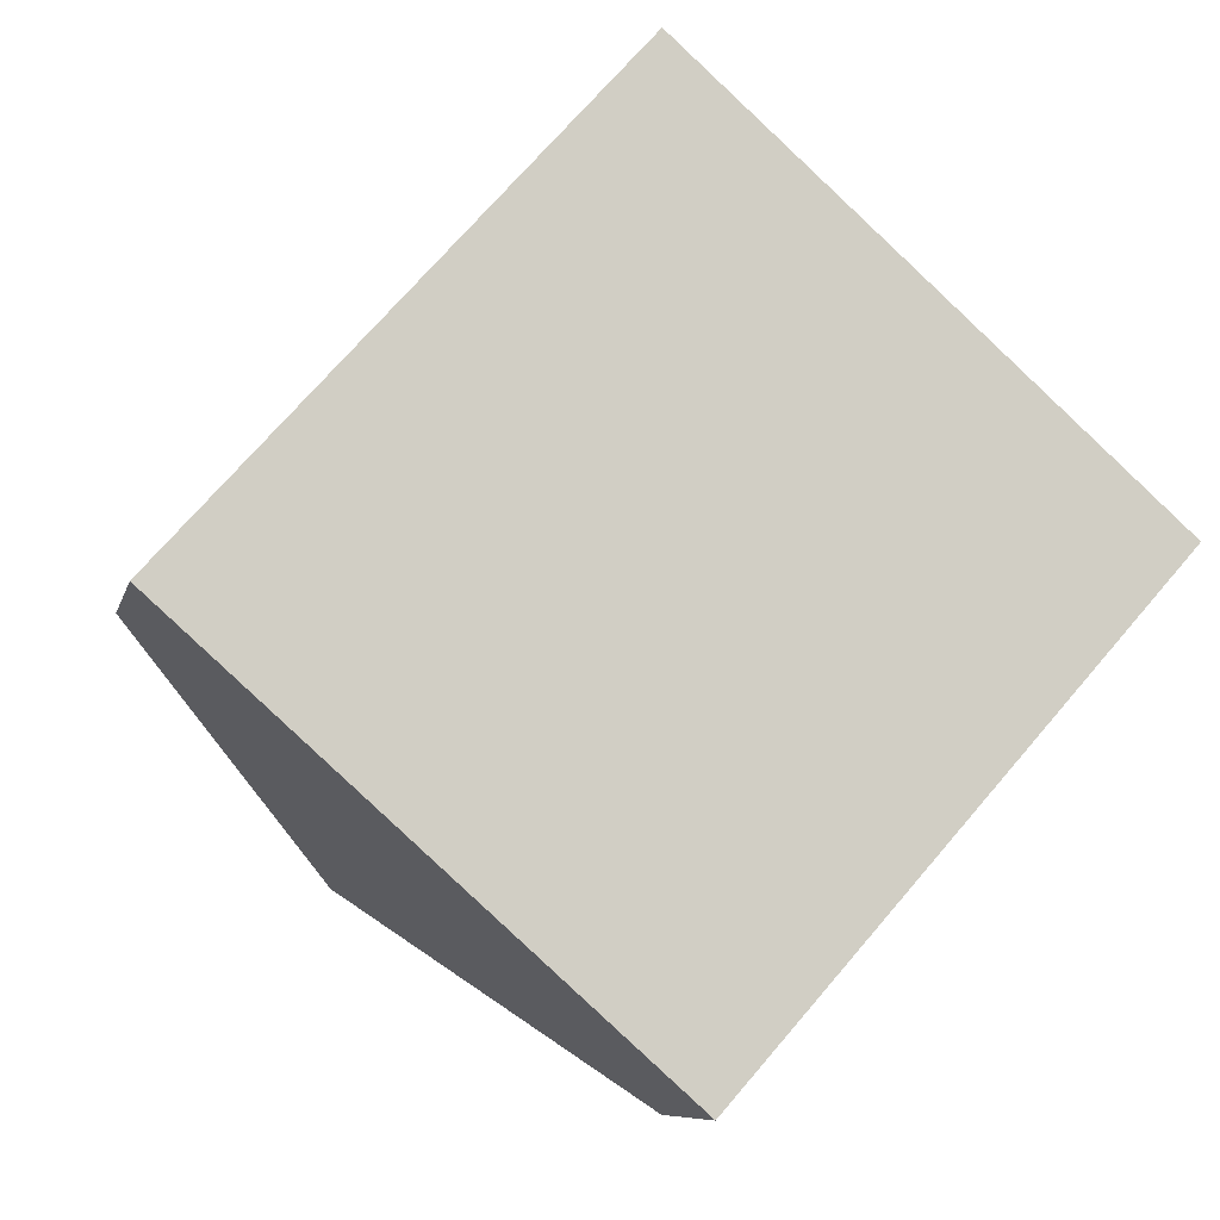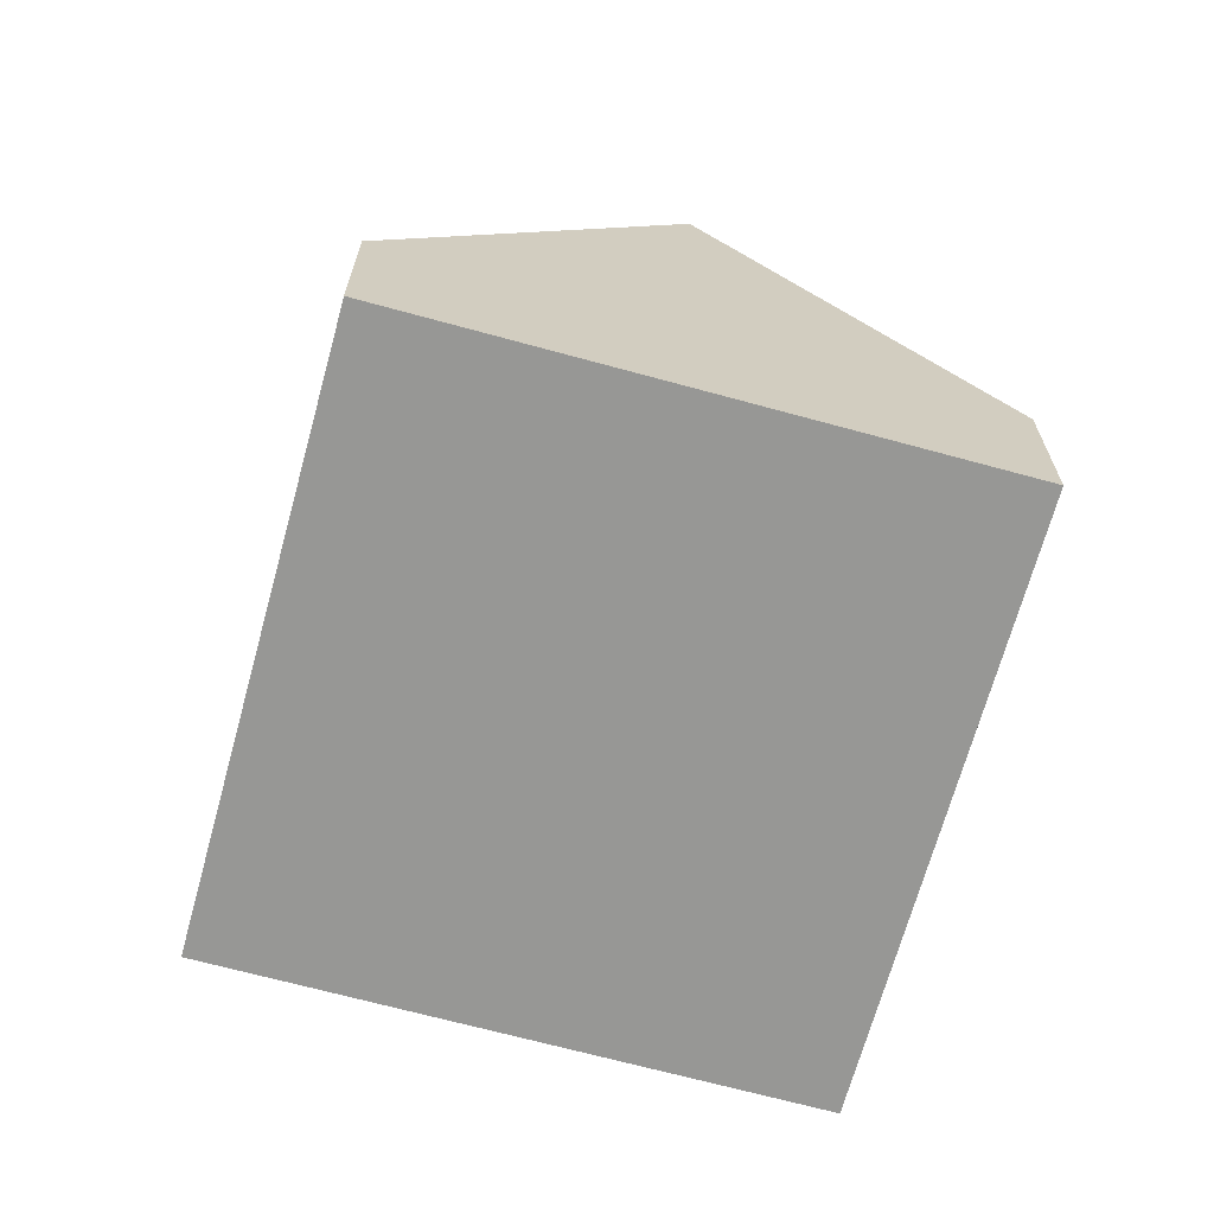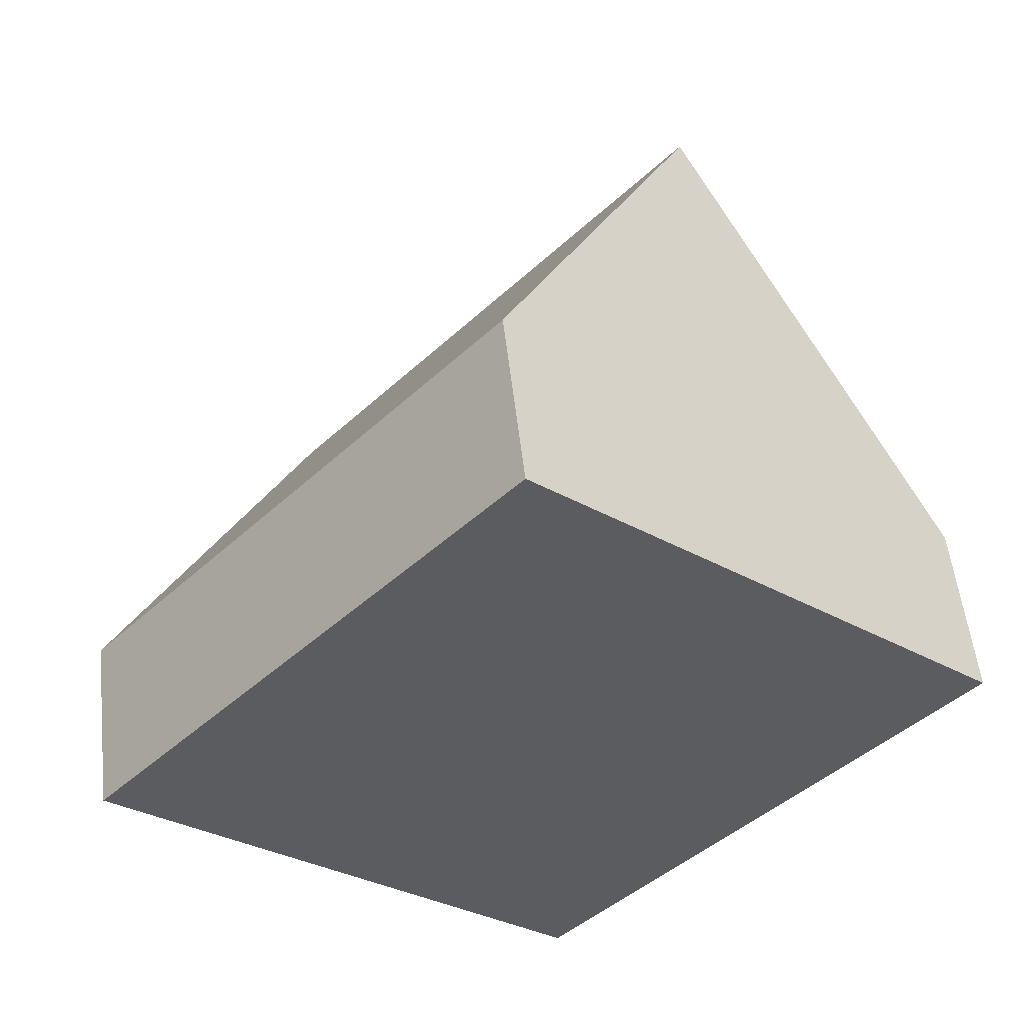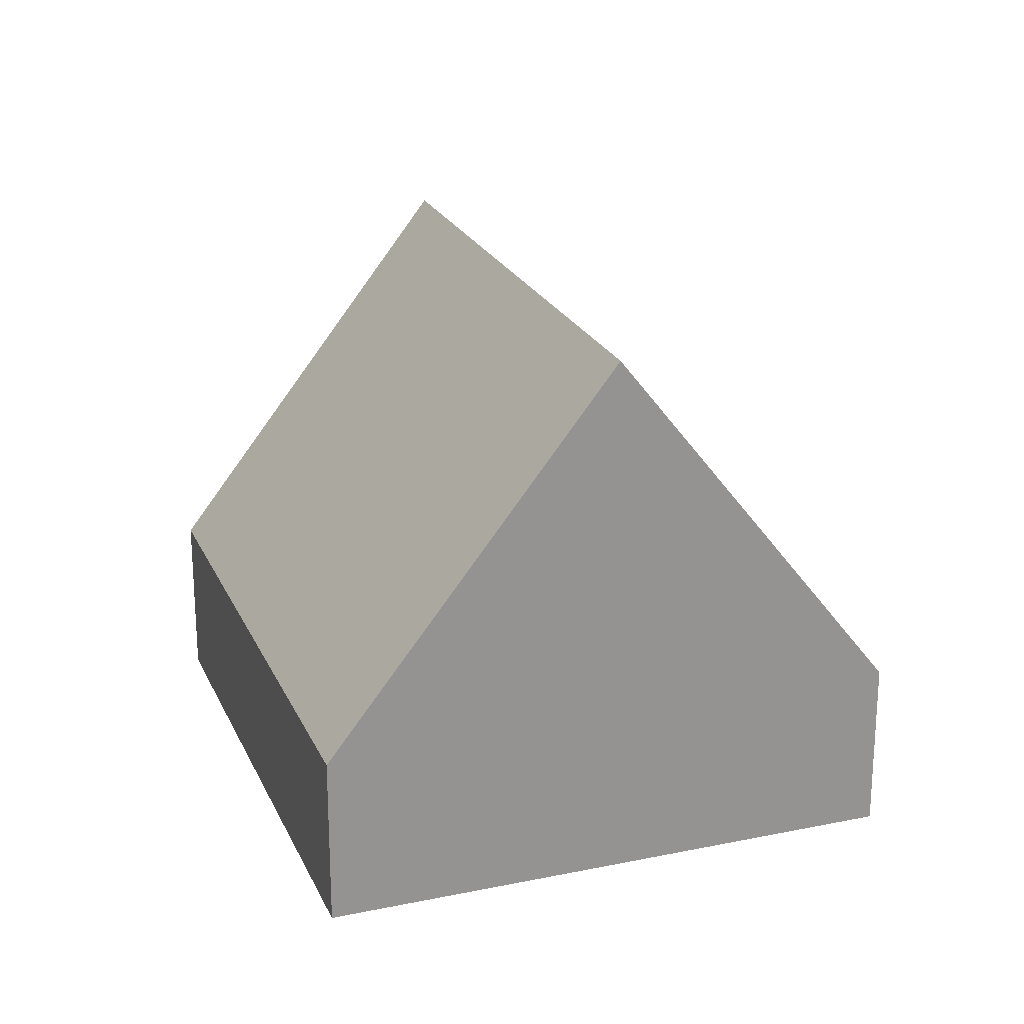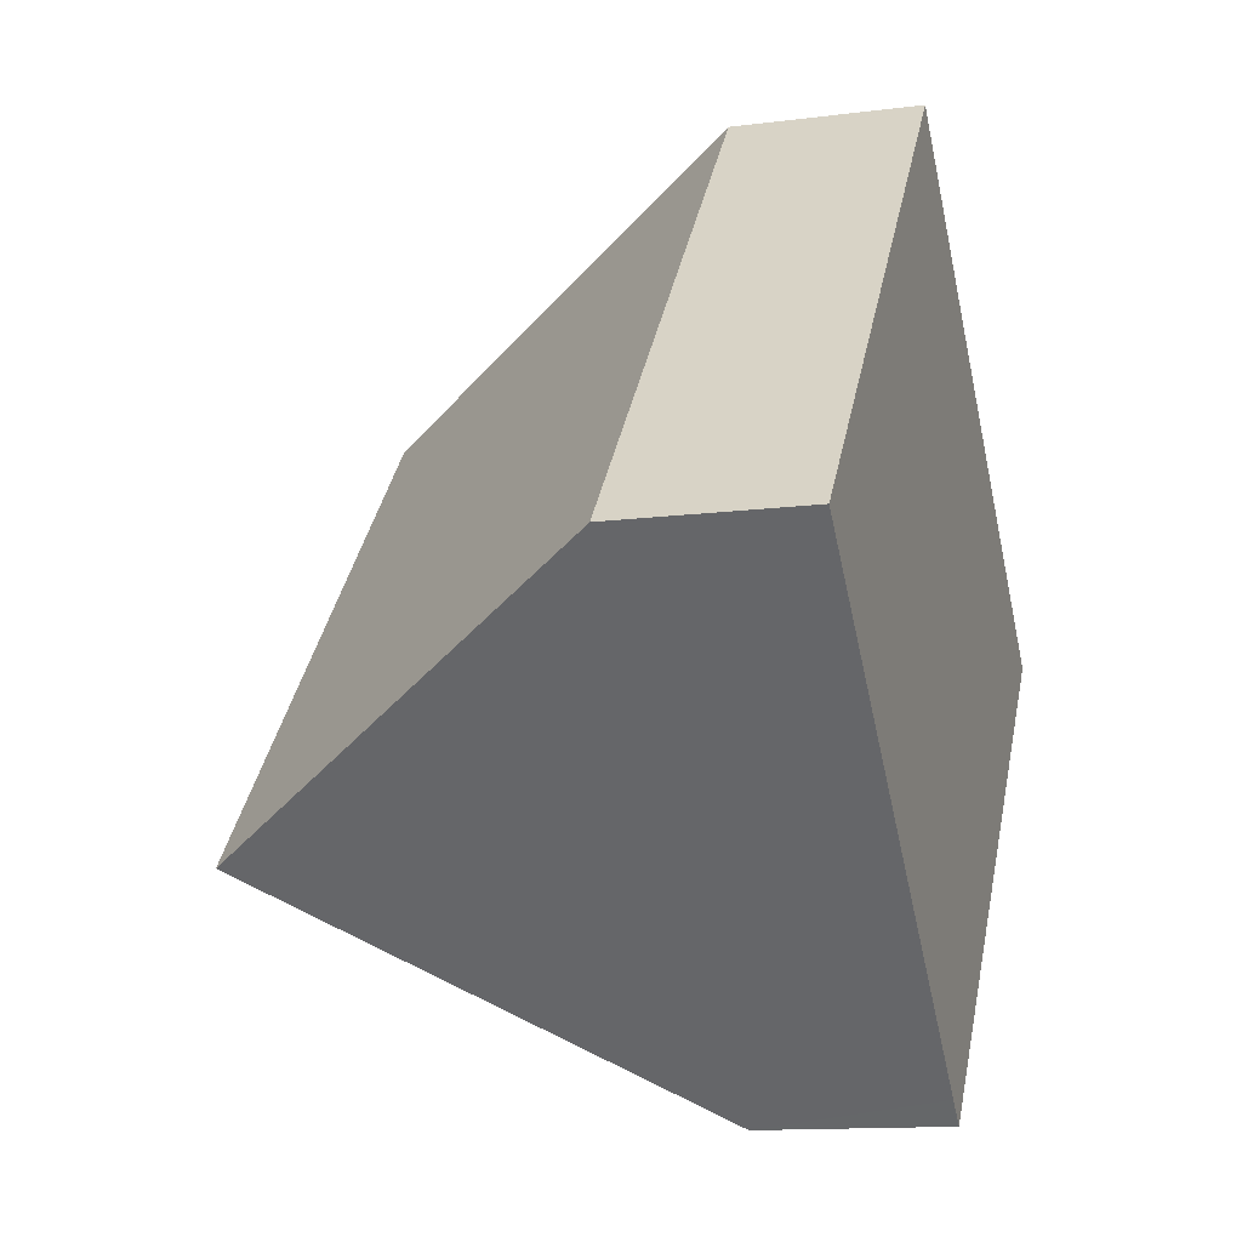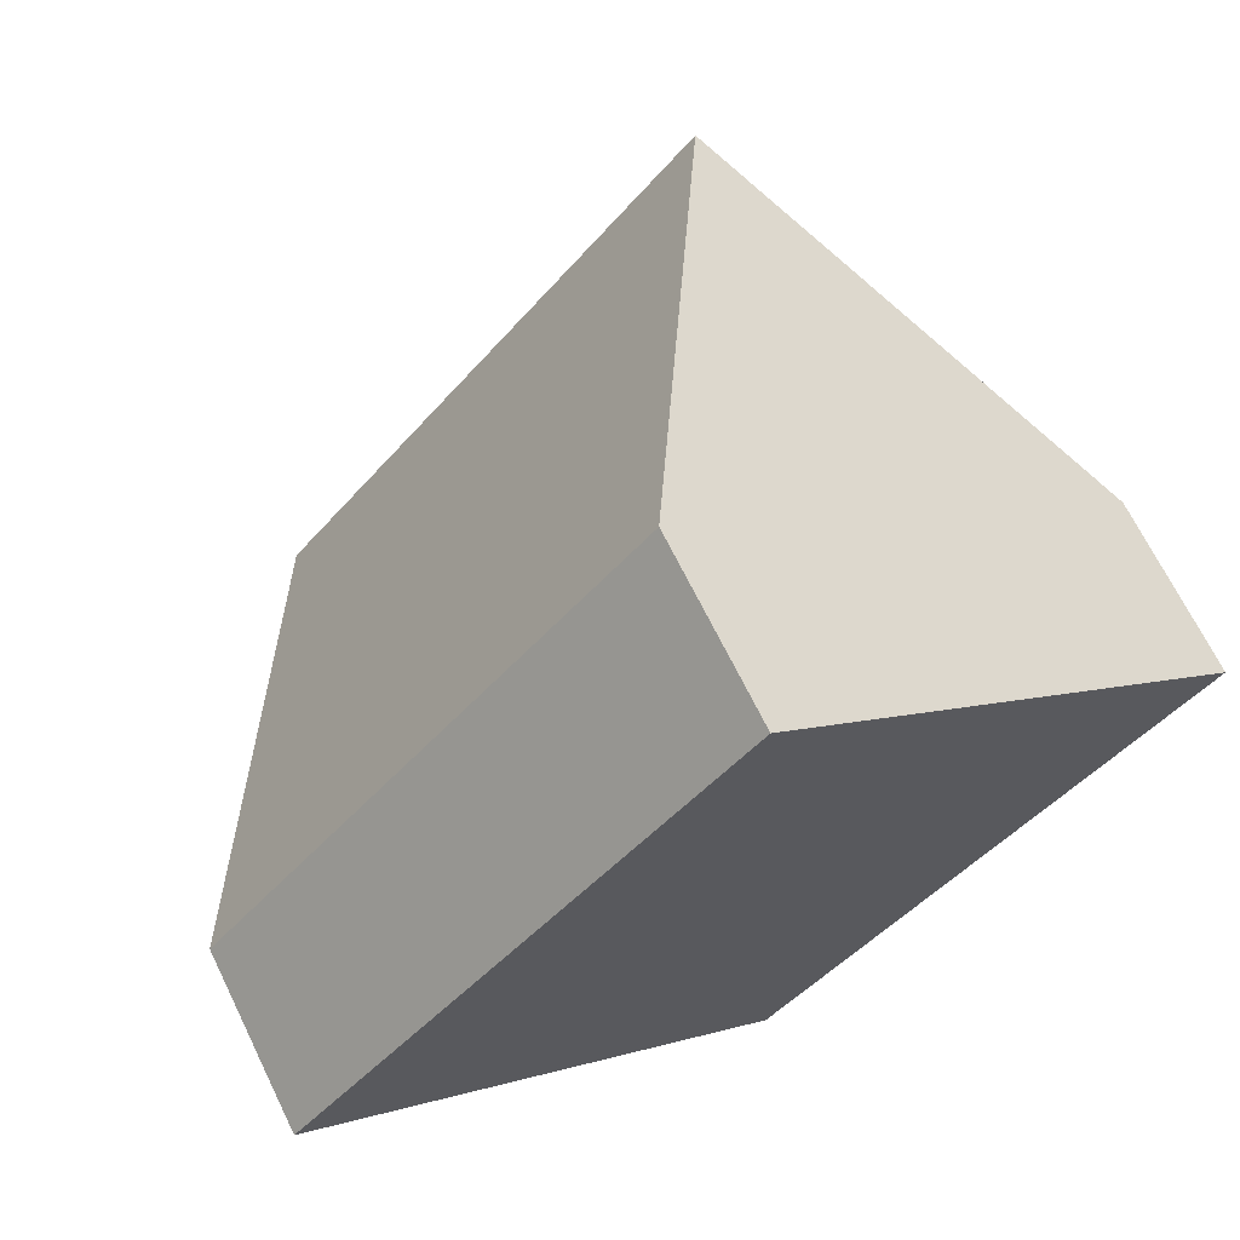
<metadata>
{"format":"obj","ext":"obj","renderer":"f3d","projection":"perspective","resolution":1024,"background":"white","views":[{"elev":-8.2,"azim":-12.7,"up":"+Z"},{"elev":-68.1,"azim":-153.7,"up":"+Y"},{"elev":54.1,"azim":-6.4,"up":"+Z"},{"elev":22.7,"azim":-157.9,"up":"+Y"},{"elev":-13.1,"azim":-73.6,"up":"+Z"},{"elev":68.1,"azim":-26.1,"up":"+Z"}]}
</metadata>
<code>
v  6.442 2.487 -5.727
v  9.096 7.937 3.743
v  12.32 2.488 0.88
v  6.122 3.029 -5.442
v  3.221 7.937 -2.863
v  5.875 2.487 6.607
v  0 2.487 1.523e-16
v  0 0 0
v  3.221 1.753e-16 -2.863
v  6.122 3.332e-16 -5.442
v  6.442 3.507e-16 -5.727
v  5.875 -4.046e-16 6.607
v  9.096 -2.292e-16 3.743
v  12.32 -5.388e-17 0.88
g defaultobject
f 1 2 3
f 2 1 4
f 2 4 5
f 5 6 2
f 6 5 7
f 4 7 5
f 7 4 8
f 8 4 9
f 9 4 1
f 9 1 10
f 10 1 11
f 8 6 7
f 6 8 12
f 12 2 6
f 2 12 3
f 3 12 13
f 3 13 14
f 14 1 3
f 1 14 11
f 9 12 8
f 12 9 13
f 13 9 10
f 13 10 14
f 14 10 11

</code>
